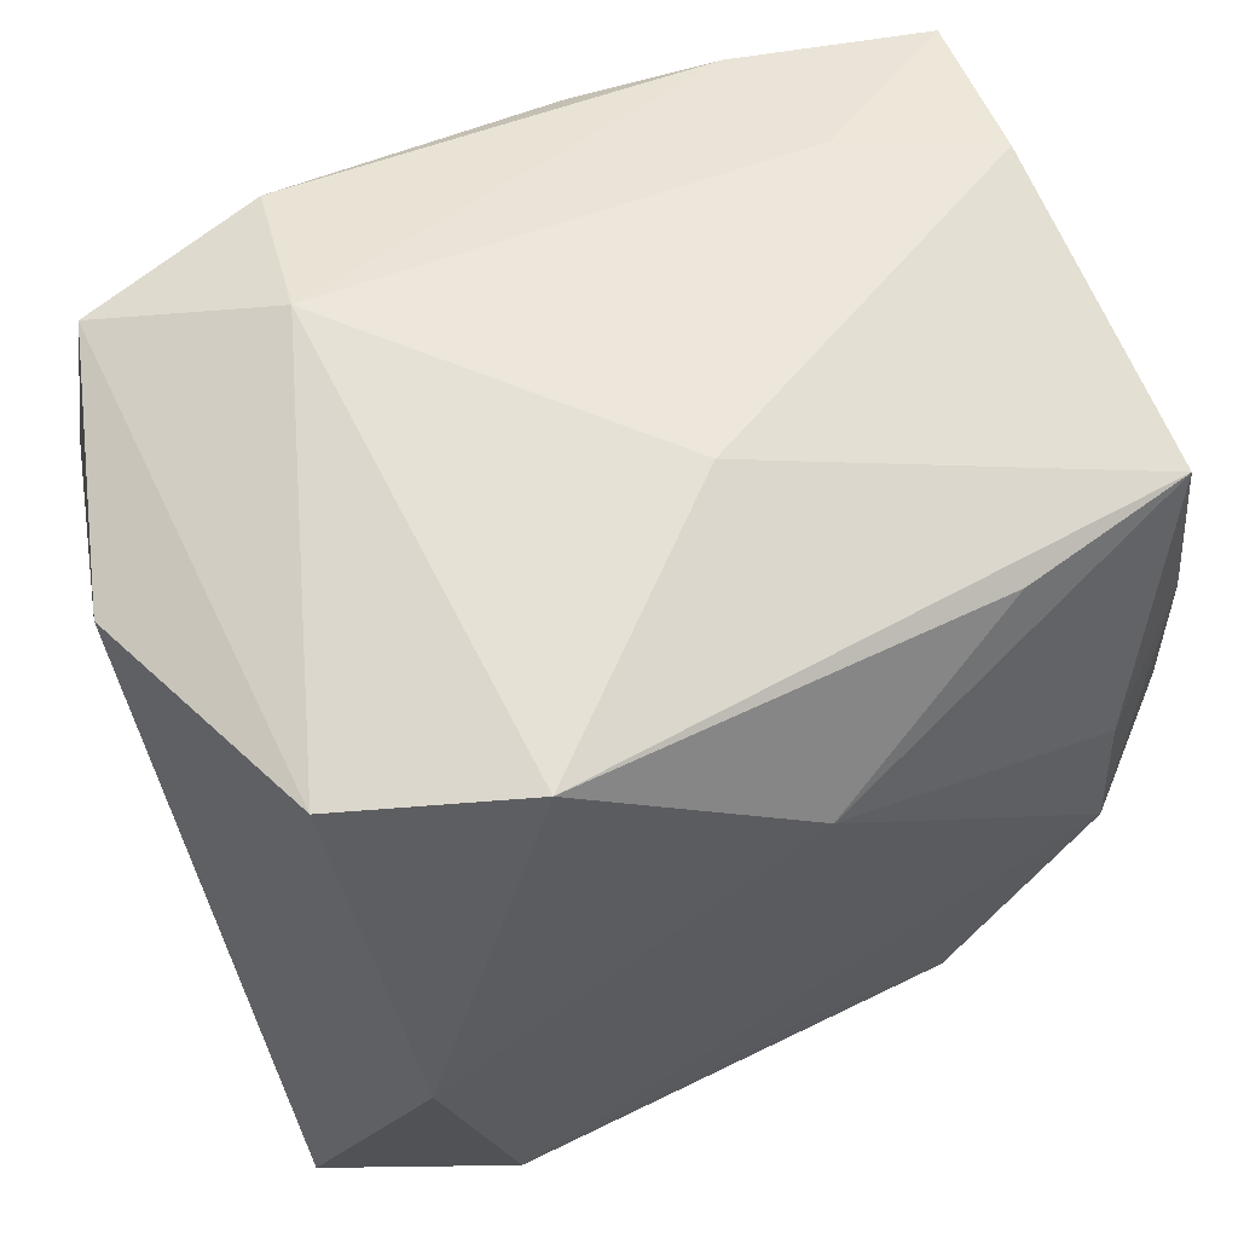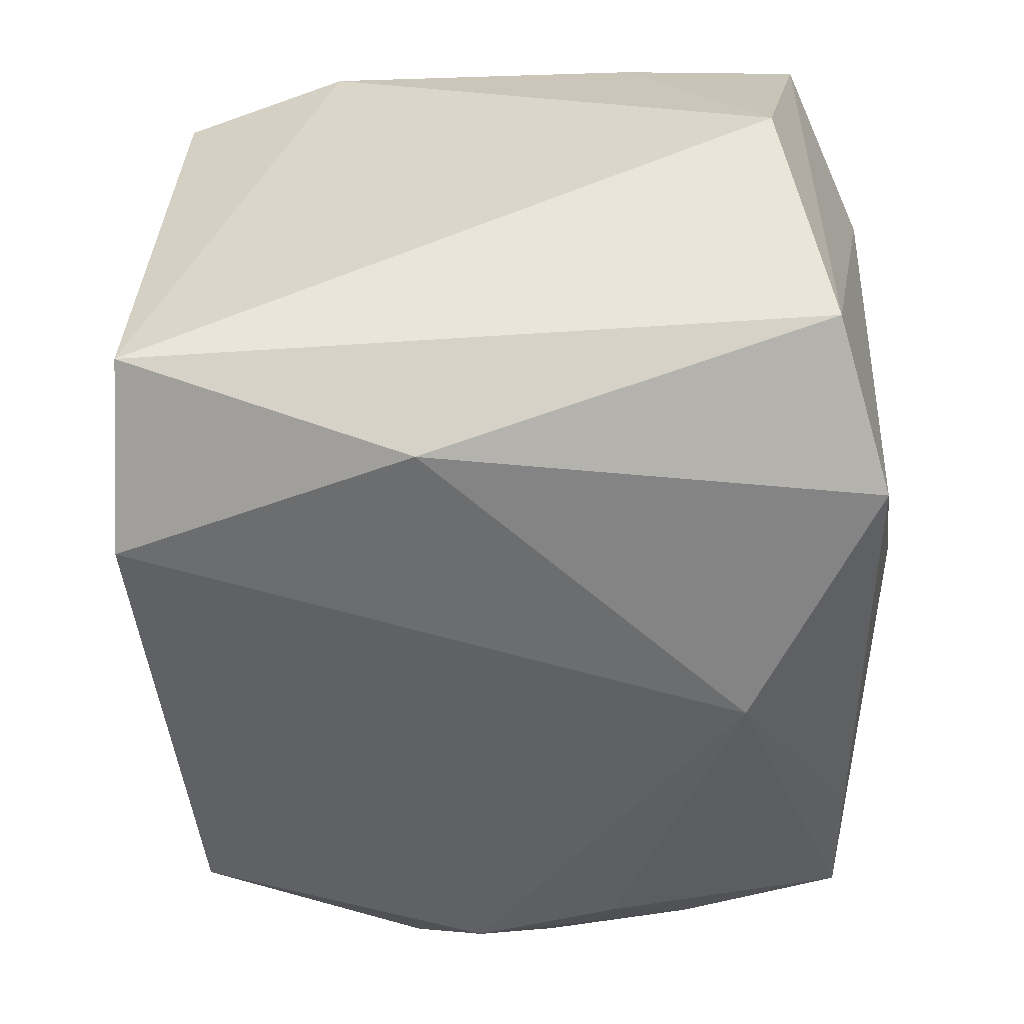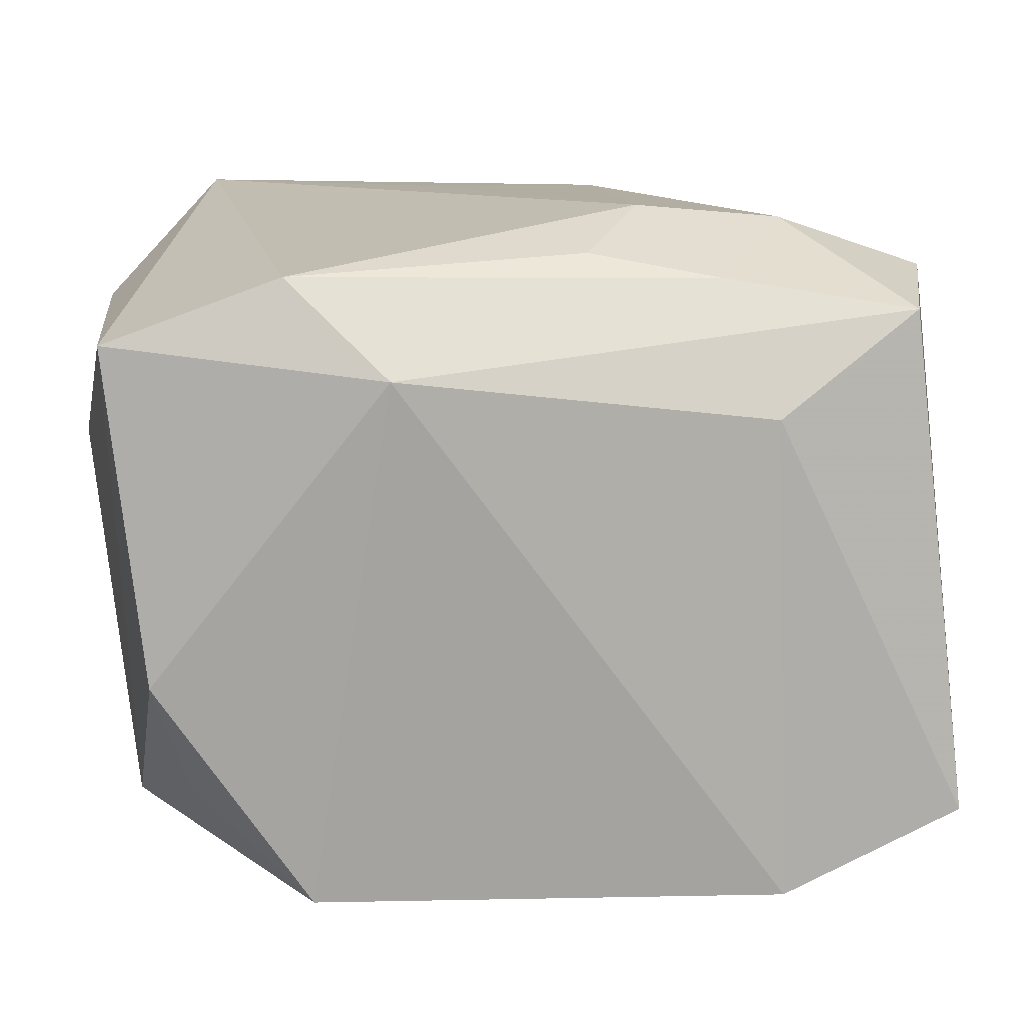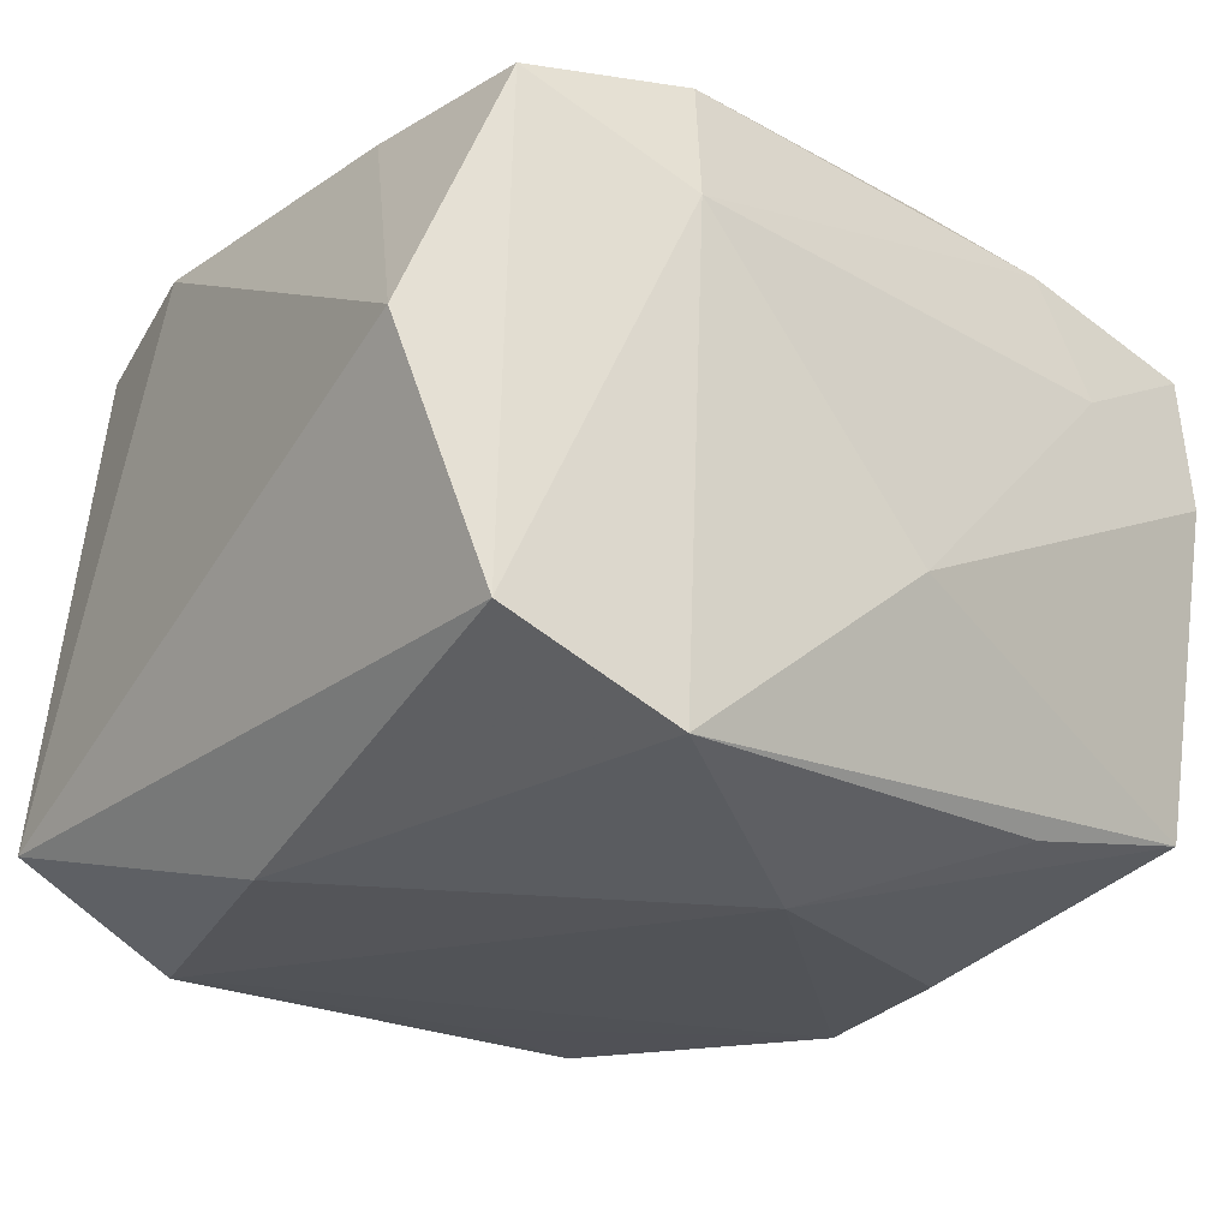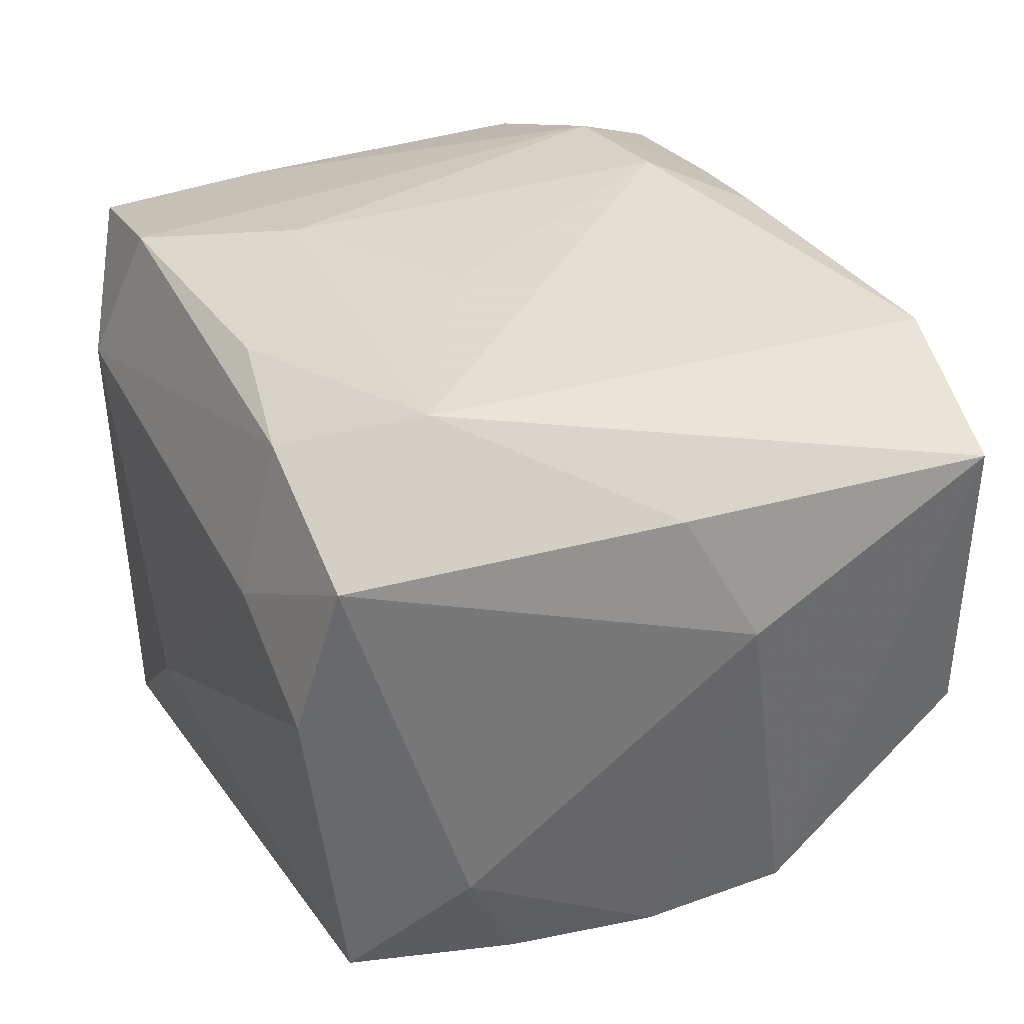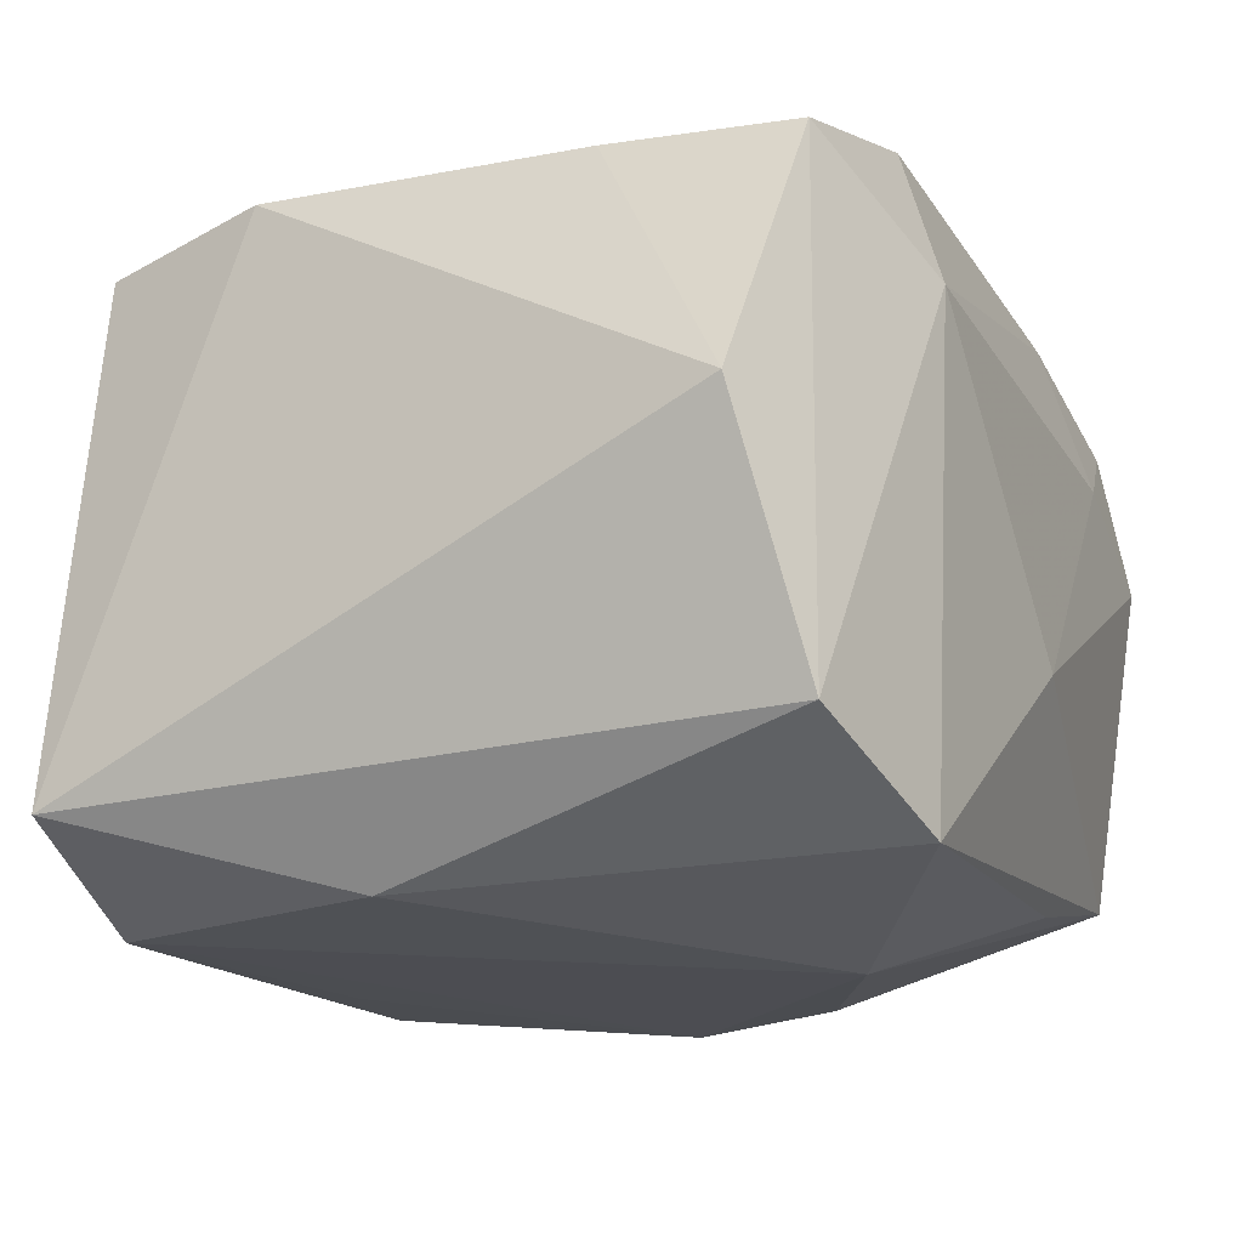
<metadata>
{"format":"obj","ext":"obj","renderer":"f3d","projection":"perspective","resolution":1024,"background":"white","views":[{"elev":62.6,"azim":152.3,"up":"+Y"},{"elev":-49.8,"azim":98.9,"up":"+Z"},{"elev":-79.1,"azim":-0.3,"up":"+Y"},{"elev":-23.4,"azim":145.5,"up":"+Z"},{"elev":32.4,"azim":-108.7,"up":"+Z"},{"elev":-16.5,"azim":119.2,"up":"+Z"}]}
</metadata>
<code>
v -0.007148 0.00654 0.0272
v 0.01986 -0.02956 0.01223
v 0.01586 -0.02489 0.02229
v -0.03303 0.02723 0.006166
v -0.03516 -0.008557 0.007966
v 0.02713 -0.003612 -0.02527
v 0.0307 -0.02426 0.01999
v 0.02971 0.01419 0.02195
v 0.02759 0.02841 0.02147
v -0.03214 -0.001868 -0.02137
v -0.009492 0.02428 0.02538
v -0.03491 0.01465 -0.01118
v -0.02505 -0.02439 -0.01808
v 0.01575 0.03238 0.01366
v -0.02486 0.004543 -0.02611
v -0.02733 -0.03058 -0.008381
v 0.02115 -0.02813 -0.02518
v -0.02697 0.01485 0.0272
v -0.03161 0.02381 -0.01926
v -0.0323 0.01025 -0.02066
v 0.01634 0.03106 -0.02339
v -0.01702 -0.02962 0.02266
v 0.005485 -0.02452 0.02412
v 0.03505 0.02585 0.002409
v 0.03505 -0.02527 -0.01912
v 0.01317 0.02819 0.02504
v -0.03061 -0.01393 -0.02115
v -0.02197 0.02842 0.01135
v 0.00677 0.01609 0.02683
v 0.03259 -0.01083 0.0222
v -0.0249 -0.007244 -0.02733
v -0.008922 -0.03356 0.01547
v -0.03505 0.02421 0.01869
v 0.02078 -0.01464 0.02622
v 0.009451 -0.01644 0.0272
v -0.0308 -0.02924 0.01747
v -0.01519 -0.02928 -0.02563
v -0.003561 -0.02535 -0.0258
v -0.01735 0.02488 -0.02192
v -0.002611 0.03175 -0.008195
v -0.03382 -0.002746 0.01858
v -0.02027 0.02508 0.02281
v 0.02909 0.02901 -0.01696
v -0.0007015 0.01821 -0.02797
f 30 25 24
f 24 8 30
f 8 34 30
f 21 6 44
f 31 37 27
f 32 37 17
f 17 6 25
f 44 6 17
f 17 31 44
f 16 36 27
f 32 36 16
f 16 37 32
f 25 30 7
f 7 30 34
f 27 36 5
f 40 21 19
f 42 33 18
f 33 42 28
f 37 31 38
f 38 17 37
f 31 17 38
f 27 37 13
f 13 16 27
f 37 16 13
f 18 35 1
f 29 34 26
f 29 35 34
f 29 1 35
f 29 26 18
f 18 1 29
f 2 7 32
f 25 7 2
f 32 17 2
f 2 17 25
f 3 7 34
f 32 7 3
f 6 21 43
f 24 25 43
f 25 6 43
f 14 21 40
f 14 43 21
f 40 28 14
f 14 42 26
f 14 28 42
f 41 5 36
f 33 5 41
f 41 36 18
f 18 33 41
f 39 21 44
f 44 19 39
f 39 19 21
f 44 31 15
f 15 19 44
f 10 31 27
f 27 5 10
f 12 5 33
f 33 19 12
f 12 10 5
f 18 26 11
f 11 42 18
f 26 42 11
f 4 19 33
f 33 28 4
f 40 19 4
f 4 28 40
f 22 35 18
f 32 3 22
f 18 36 22
f 22 36 32
f 9 14 26
f 9 8 24
f 24 43 9
f 43 14 9
f 9 34 8
f 26 34 9
f 31 10 20
f 20 15 31
f 19 15 20
f 20 12 19
f 10 12 20
f 35 22 23
f 23 22 3
f 34 35 23
f 23 3 34

</code>
